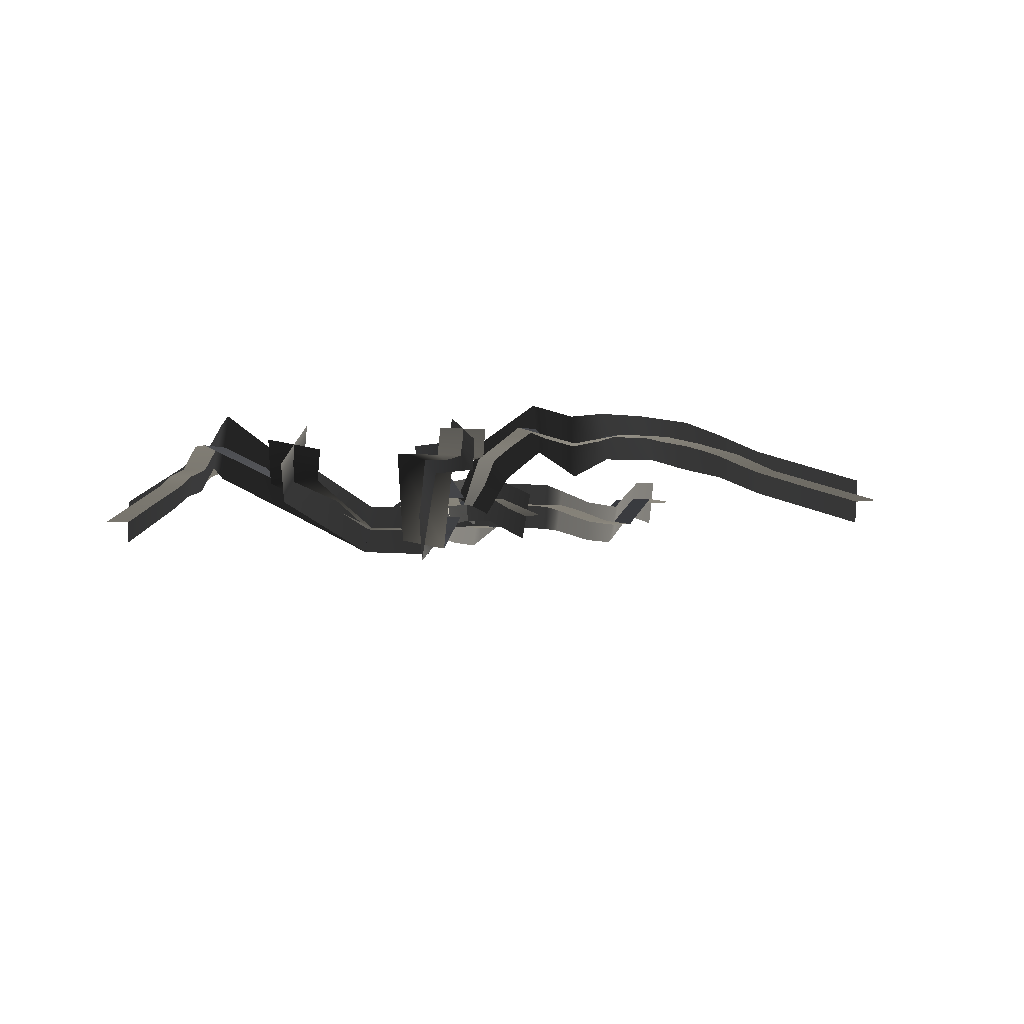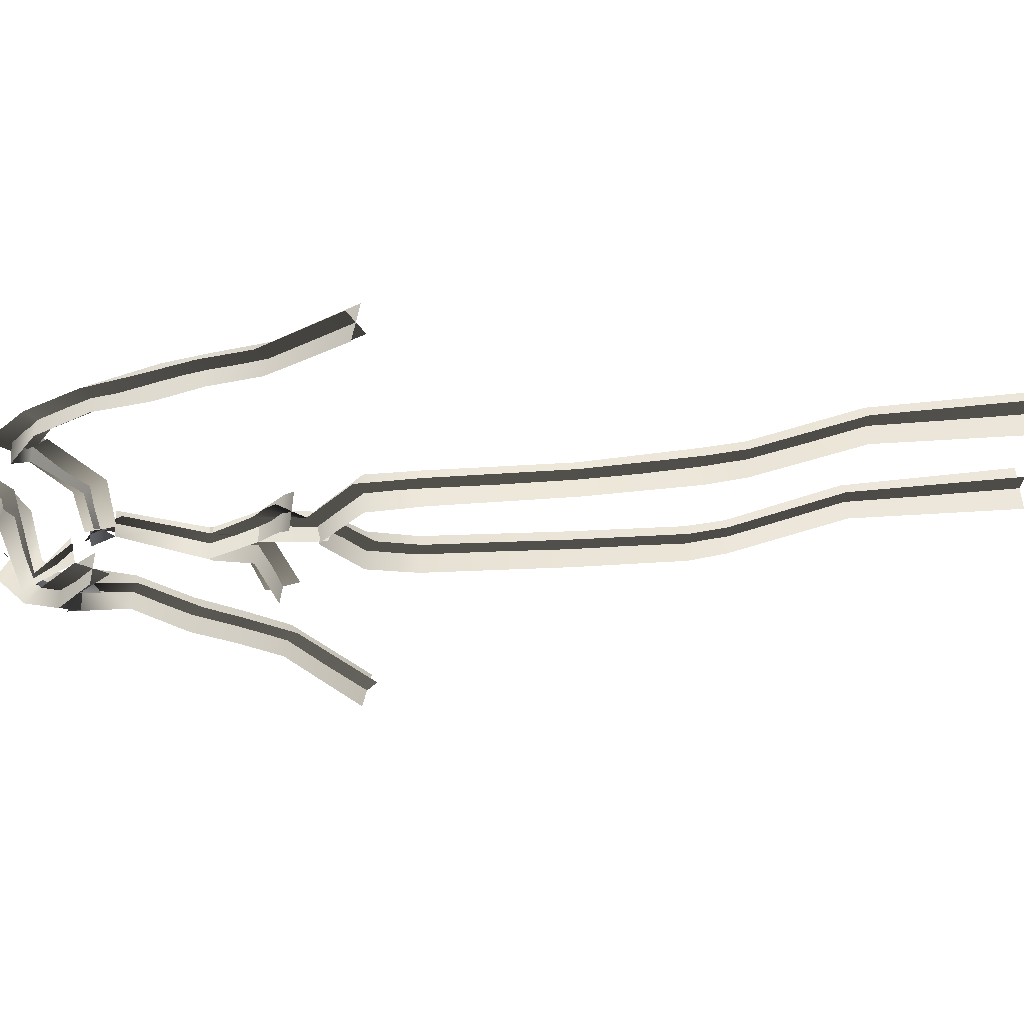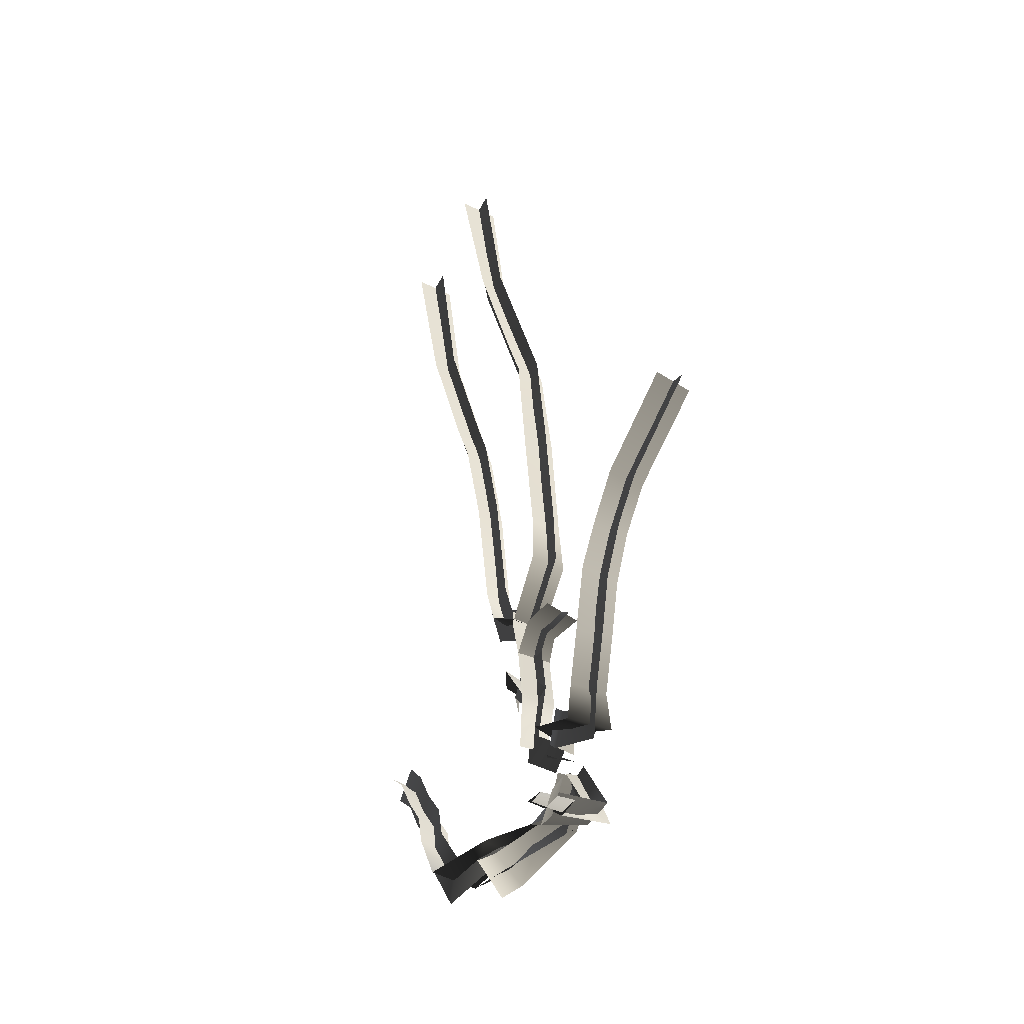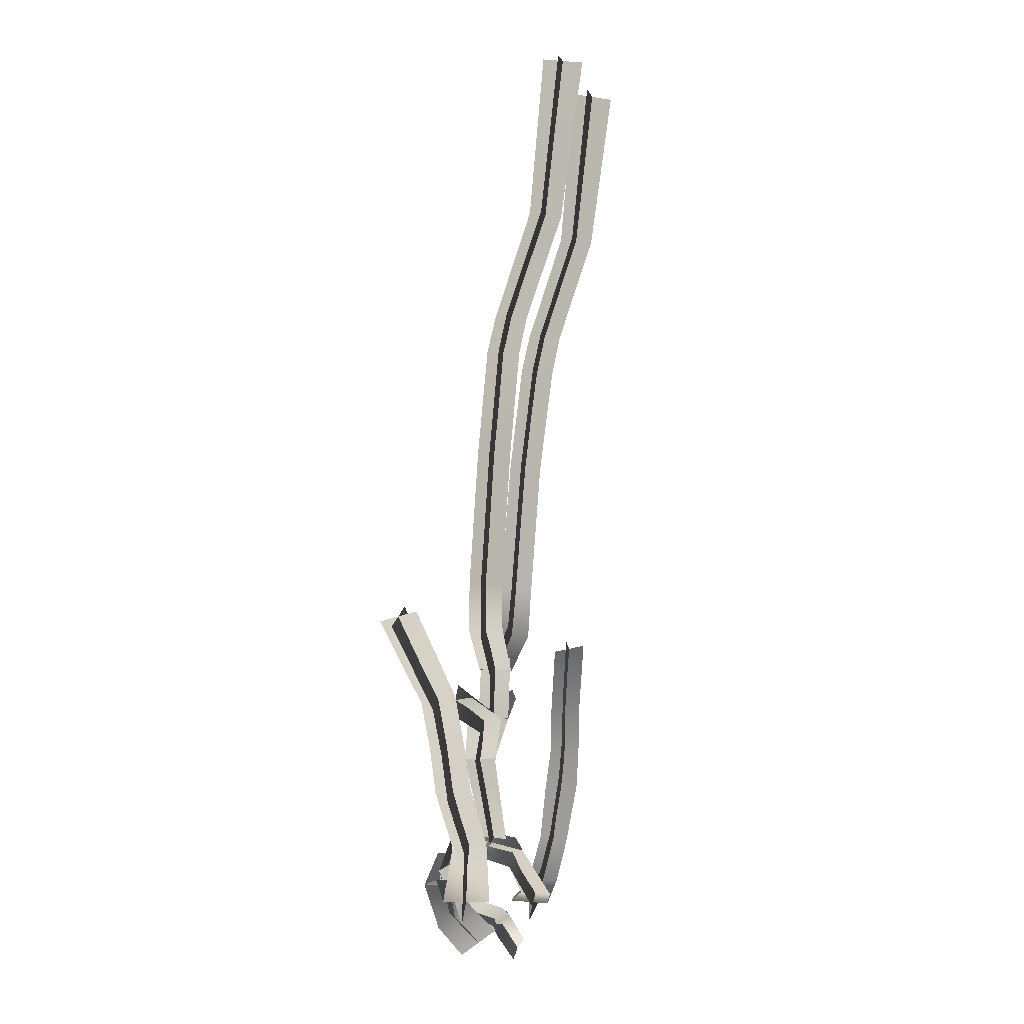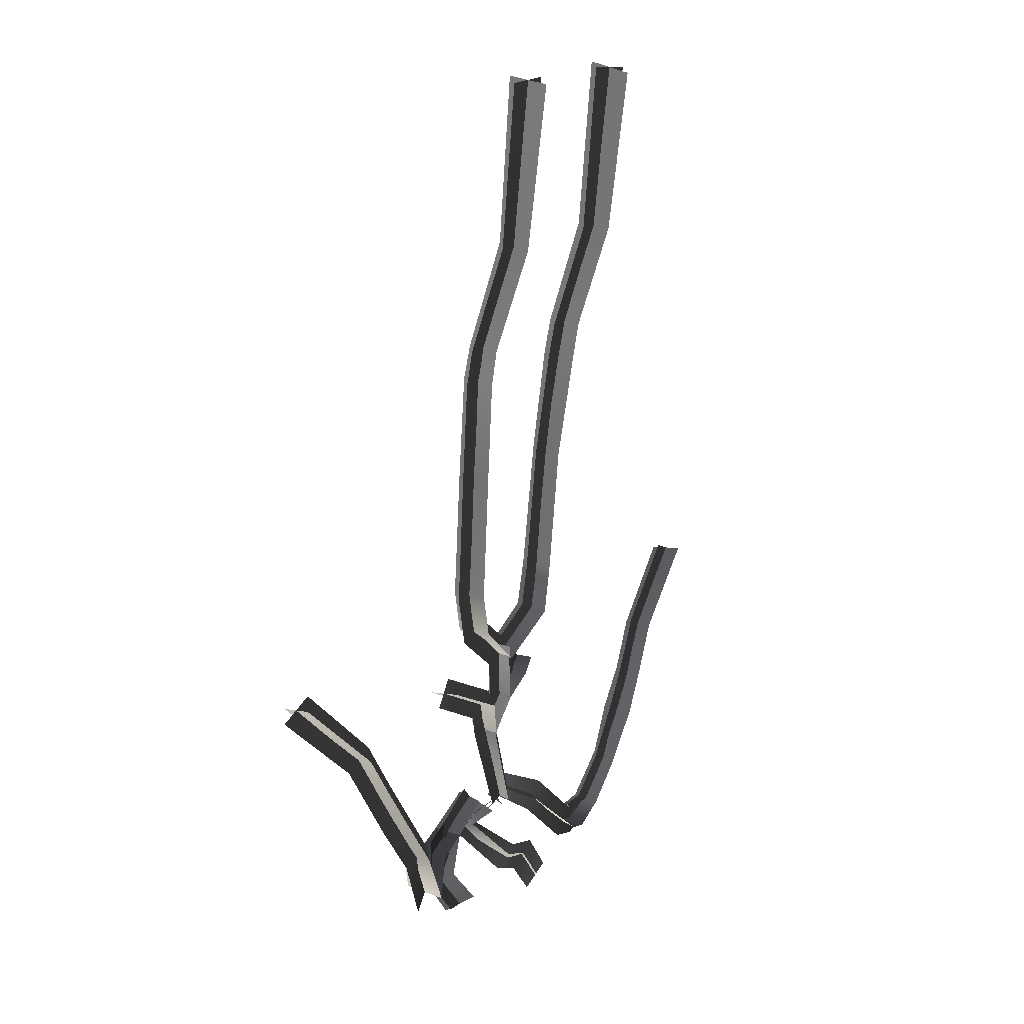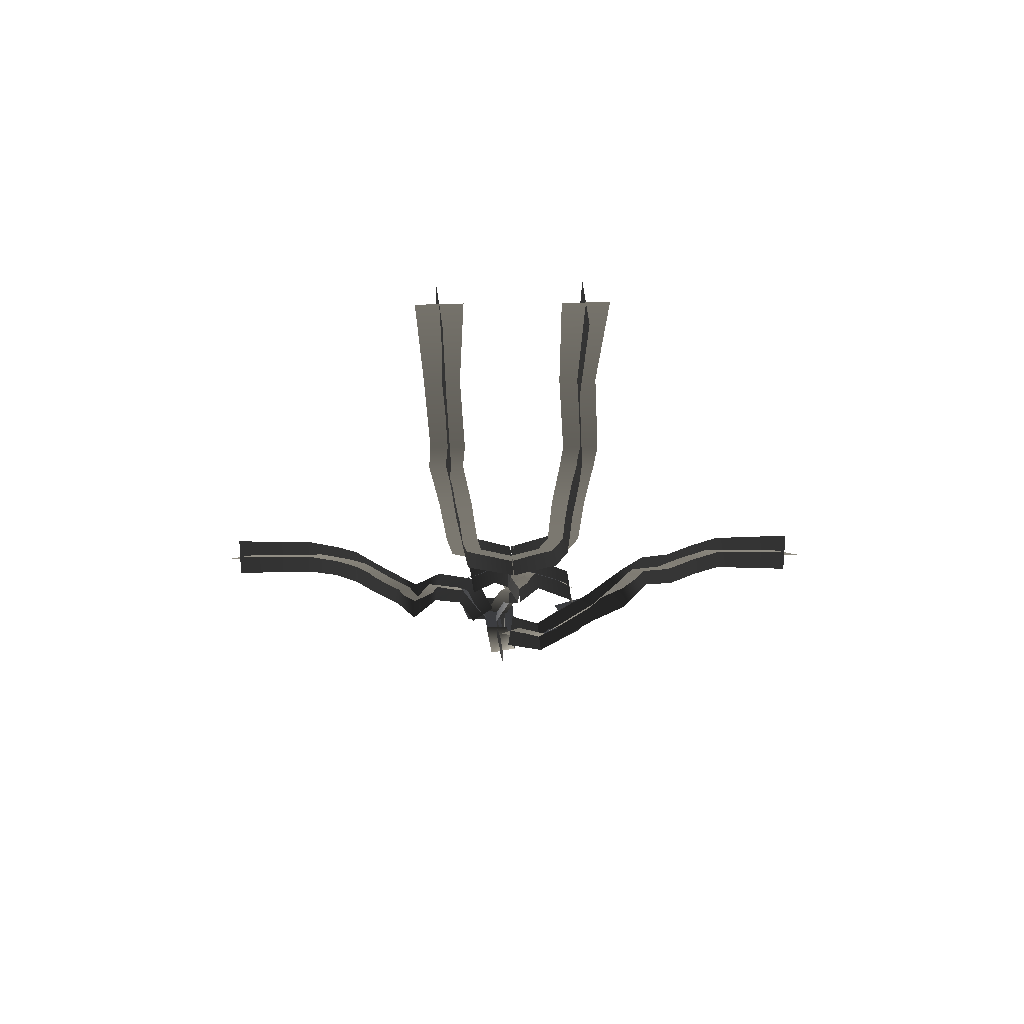
<metadata>
{"format":"obj","ext":"obj","renderer":"f3d","projection":"perspective","resolution":1024,"background":"white","views":[{"elev":-8.3,"azim":10.6,"up":"+Z"},{"elev":-31.4,"azim":88.0,"up":"+Z"},{"elev":-50.5,"azim":63.9,"up":"+Y"},{"elev":-6.6,"azim":-73.6,"up":"+Y"},{"elev":19.3,"azim":-49.6,"up":"+Y"},{"elev":76.9,"azim":179.4,"up":"+Y"}]}
</metadata>
<code>
v  0.0057 -0.8441 -0.0642
v  0.022 -0.8612 -0.0841
v  0.0183 -0.8641 -0.0583
v  -0.0132 -0.666 -0.0478
v  0.0163 -0.6654 -0.0478
v  0.0177 -0.682 -0.049
v  -0.0146 -0.6827 -0.049
v  -0.0092 -0.7204 -0.0517
v  0.0213 -0.7306 -0.0525
v  0.01 -0.7647 -0.0622
v  -0.0221 -0.7685 -0.0625
v  0.0163 -0.8386 -0.0507
v  -0.0065 -0.8516 -0.0516
v  0.0088 -0.8692 -0.0717
v  0.0315 -0.8562 -0.0708
v  -0.006 -0.847 -0.0933
v  0.0145 -0.874 -0.0952
v  -0.0358 -0.8759 -0.0954
v  -0.0236 -0.9056 -0.0975
v  -0.0577 -0.9238 -0.0663
v  -0.094 -0.9136 -0.0656
v  -0.0886 -0.9402 -0.0394
v  -0.0503 -0.946 -0.0485
v  -0.088 -0.8979 -0.0645
v  -0.0939 -0.8657 -0.0622
v  -0.1227 -0.8789 -0.0354
v  -0.1403 -0.9202 -0.0384
v  -0.1684 -0.8533 -0.0272
v  -0.1392 -0.8398 -0.0262
v  -0.1926 -0.8053 -0.0356
v  -0.166 -0.7853 -0.0342
v  -0.2171 -0.7632 -0.0335
v  -0.1891 -0.7474 -0.0323
v  -0.2395 -0.7215 -0.0345
v  -0.2131 -0.7026 -0.0332
v  -0.2775 -0.6301 -0.0489
v  -0.3076 -0.6495 -0.0503
v  0.0326 -0.8746 -0.087
v  0.0272 -0.9038 -0.113
v  0.0085 -0.8766 -0.0871
v  -0.0006 -0.909 -0.1074
v  0.0007 -0.9324 -0.0507
v  0.0363 -0.9205 -0.0588
v  0.0316 -0.9459 -0.0547
v  0.0582 -0.922 -0.053
v  0.0647 -0.9481 -0.0388
v  0.0382 -0.9684 -0.0403
v  0.0331 -0.8654 -0.077
v  0.0399 -0.839 -0.0751
v  0.0625 -0.8471 -0.0447
v  0.0458 -0.8763 -0.0468
v  0.1016 -0.8921 -0.031
v  0.082 -0.9183 -0.0329
v  0.1151 -0.8964 -0.0454
v  0.1236 -0.9364 -0.0483
v  0.1511 -0.9042 -0.0375
v  0.1243 -0.886 -0.0362
v  0.1764 -0.8582 -0.032
v  0.147 -0.8449 -0.031
v  0.1934 -0.8108 -0.0293
v  0.17 -0.785 -0.0274
v  0.2162 -0.765 -0.0301
v  0.1875 -0.7504 -0.029
v  0.2393 -0.7187 -0.0356
v  0.213 -0.6994 -0.0342
v  0.2805 -0.6326 -0.0483
v  0.3113 -0.6477 -0.0494
v  -0.0266 -0.6294 -0.0452
v  0.0096 -0.6621 -0.0475
v  -0.0066 -0.6911 -0.0496
v  -0.0558 -0.646 -0.0464
v  -0.068 -0.5939 -0.0426
v  -0.0359 -0.5899 -0.0424
v  -0.0704 -0.4639 -0.0333
v  -0.0382 -0.4627 -0.0332
v  -0.0439 -0.36 -0.0219
v  -0.0761 -0.362 -0.022
v  -0.0464 -0.3257 -0.013
v  -0.0787 -0.326 -0.013
v  -0.0733 -0.2213 0.0215
v  -0.0411 -0.2218 0.0215
v  -0.0399 -0.0631 0.0402
v  -0.0798 -0.0649 0.0413
v  0.0102 -0.6909 -0.0496
v  -0.0059 -0.6626 -0.0476
v  0.0354 -0.6301 -0.0452
v  0.0664 -0.6465 -0.0464
v  0.071 -0.59 -0.0424
v  0.0388 -0.5883 -0.0422
v  0.0747 -0.4631 -0.0333
v  0.0425 -0.4617 -0.0332
v  0.0485 -0.3594 -0.0219
v  0.0808 -0.3593 -0.0219
v  0.0781 -0.3219 -0.0127
v  0.0459 -0.3227 -0.0127
v  0.0479 -0.2201 0.0216
v  0.0801 -0.22 0.0216
v  0.0813 -0.0666 0.0411
v  0.041 -0.0621 0.0403
v  -0.0363 -0.7397 -0.0531
v  -0.012 -0.716 -0.0514
v  -0.0554 -0.6928 -0.0699
v  -0.0674 -0.7227 -0.072
v  0.0164 -0.6921 -0.0497
v  0.0339 -0.7197 -0.0517
v  0.0352 -0.684 -0.0609
v  0.0592 -0.7091 -0.0627
v  0.0642 -0.8644 -0.059
v  0.0479 -0.856 -0.0826
v  0.0251 -0.8484 -0.0695
v  0.0441 -0.859 -0.0324
v  0.0938 -0.9047 -0.0482
v  0.0898 -0.9058 -0.0157
v  0.1184 -0.9176 -0.0264
v  0.1203 -0.9153 -0.0673
v  0.1393 -0.8961 -0.053
v  0.1361 -0.8941 -0.0208
v  0.1657 -0.8498 -0.047
v  0.1577 -0.8534 -0.0159
v  0.1809 -0.7999 -0.0457
v  0.1825 -0.796 -0.011
v  0.2026 -0.7577 -0.0456
v  0.201 -0.7576 -0.0135
v  0.226 -0.7068 -0.0187
v  0.2264 -0.7112 -0.0511
v  0.2968 -0.637 -0.032
v  0.295 -0.6433 -0.0656
v  0.0134 -0.8997 -0.0977
v  0.0202 -0.8728 -0.0988
v  0.0209 -0.8784 -0.0752
v  0.014 -0.9142 -0.1225
v  0.0091 -0.9153 -0.0429
v  0.0287 -0.9386 -0.0663
v  0.0342 -0.9249 -0.0426
v  0.0555 -0.943 -0.0651
v  0.0419 -0.9479 -0.0305
v  0.0611 -0.9686 -0.0486
v  -0.037 -0.6374 -0.0295
v  0.0032 -0.6782 -0.0321
v  -0.0002 -0.675 -0.0651
v  -0.0454 -0.638 -0.062
v  -0.0568 -0.5915 -0.0579
v  -0.0471 -0.5923 -0.0271
v  -0.0582 -0.4622 -0.0489
v  -0.0504 -0.4644 -0.0177
v  -0.0626 -0.3599 -0.0378
v  -0.0574 -0.3621 -0.0061
v  -0.0639 -0.3256 -0.029
v  -0.0612 -0.326 0.0031
v  -0.059 -0.2189 0.0057
v  -0.0553 -0.2242 0.0373
v  -0.0573 -0.0667 0.0604
v  -0.0624 -0.0614 0.0211
v  0.0494 -0.6375 -0.0633
v  0.0005 -0.6758 -0.0648
v  0.0039 -0.6776 -0.0324
v  0.0524 -0.6391 -0.0284
v  0.0575 -0.5915 -0.0266
v  0.0524 -0.5868 -0.058
v  0.0596 -0.4637 -0.0172
v  0.0576 -0.4612 -0.0492
v  0.0609 -0.3578 -0.0375
v  0.0683 -0.3609 -0.0062
v  0.059 -0.3217 -0.0285
v  0.0649 -0.323 0.0031
v  0.06 -0.2187 0.0061
v  0.068 -0.2214 0.0371
v  0.0639 -0.0684 0.0604
v  0.0584 -0.0603 0.0211
v  -0.0056 -0.7673 -0.0462
v  -0.0065 -0.7658 -0.0784
v  -0.0272 -0.7305 -0.0688
v  -0.0211 -0.7253 -0.0357
v  -0.0592 -0.7054 -0.0551
v  -0.0636 -0.7101 -0.0868
v  0.0212 -0.7074 -0.0665
v  0.0073 -0.7257 -0.0682
v  0.0048 -0.7252 -0.036
v  0.0291 -0.7044 -0.0348
v  0.0499 -0.6952 -0.0447
v  0.0444 -0.6979 -0.079
v  0.0006 -0.6642 -0.0332
v  -0.0002 -0.6817 -0.0329
v  0.0025 -0.6672 -0.0624
v  0.0033 -0.6831 -0.0651
v  0.005 -0.725 -0.036
v  0.0071 -0.726 -0.0682
v  -0.0074 -0.7663 -0.0463
v  -0.0047 -0.7668 -0.0784
v  0.0042 -0.8461 -0.0381
v  0.0014 -0.8601 -0.0775
v  0.0071 -0.8609 -0.111
v  -0.0316 -0.891 -0.1124
v  -0.0279 -0.8906 -0.0804
v  -0.08 -0.9287 -0.0814
v  -0.0717 -0.9087 -0.0505
v  -0.0753 -0.9546 -0.0591
v  -0.0636 -0.9316 -0.0289
v  -0.0278 -0.8905 -0.0804
v  -0.0316 -0.8911 -0.1124
v  -0.0934 -0.882 -0.0796
v  -0.0885 -0.8817 -0.0471
v  -0.1329 -0.8998 -0.0593
v  -0.1301 -0.8993 -0.0144
v  -0.1558 -0.8483 -0.0426
v  -0.1518 -0.8448 -0.0108
v  -0.1773 -0.7937 -0.0184
v  -0.1813 -0.7968 -0.0513
v  -0.2048 -0.7575 -0.0488
v  -0.2014 -0.7531 -0.017
v  -0.2271 -0.7151 -0.0498
v  -0.2254 -0.709 -0.018
v  -0.294 -0.6357 -0.0322
v  -0.2912 -0.6439 -0.067
o MinosPrime_Veins_001_0
g MinosPrime_Veins_001_0
f 1 2 3
f 4 5 6
f 7 4 6
f 7 6 8
f 8 6 9
f 8 9 10
f 8 10 11
f 11 10 12
f 11 12 13
f 14 13 12
f 14 12 15
f 16 17 18
f 19 18 17
f 18 19 20
f 18 20 21
f 20 22 21
f 23 22 20
f 24 18 19
f 24 25 18
f 26 25 24
f 26 24 27
f 28 26 27
f 26 28 29
f 30 29 28
f 29 30 31
f 30 32 31
f 31 32 33
f 32 34 33
f 33 34 35
f 35 34 36
f 34 37 36
f 38 39 40
f 41 40 39
f 39 42 41
f 43 42 39
f 43 44 42
f 44 43 45
f 44 45 46
f 46 47 44
f 48 49 50
f 50 51 48
f 52 51 50
f 52 53 51
f 53 52 54
f 53 54 55
f 56 55 54
f 54 57 56
f 58 56 57
f 58 57 59
f 60 58 59
f 61 60 59
f 62 60 61
f 62 61 63
f 64 62 63
f 65 64 63
f 64 65 66
f 66 67 64
f 68 69 70
f 70 71 68
f 72 68 71
f 72 73 68
f 74 73 72
f 74 75 73
f 75 74 76
f 77 76 74
f 77 78 76
f 79 78 77
f 80 78 79
f 80 81 78
f 82 81 80
f 80 83 82
f 84 85 86
f 86 87 84
f 86 88 87
f 89 88 86
f 88 89 90
f 91 90 89
f 90 91 92
f 92 93 90
f 92 94 93
f 95 94 92
f 96 94 95
f 96 97 94
f 97 96 98
f 99 98 96
f 11 100 10
f 10 100 101
f 102 101 100
f 100 103 102
f 9 8 104
f 104 105 9
f 105 104 106
f 107 105 106
f 108 109 110
f 108 110 111
f 112 108 111
f 111 113 112
f 113 114 112
f 112 114 115
f 115 114 116
f 117 116 114
f 116 117 118
f 117 119 118
f 118 119 120
f 119 121 120
f 120 121 122
f 121 123 122
f 124 122 123
f 124 125 122
f 125 124 126
f 126 127 125
f 128 129 130
f 129 128 131
f 128 132 131
f 132 133 131
f 132 134 133
f 135 133 134
f 135 134 136
f 136 137 135
f 138 139 140
f 138 140 141
f 138 141 142
f 142 143 138
f 143 142 144
f 144 145 143
f 145 144 146
f 146 147 145
f 147 146 148
f 148 149 147
f 149 148 150
f 150 151 149
f 152 151 150
f 150 153 152
f 154 155 156
f 156 157 154
f 154 157 158
f 158 159 154
f 159 158 160
f 160 161 159
f 162 161 160
f 160 163 162
f 162 163 164
f 163 165 164
f 166 164 165
f 165 167 166
f 166 167 168
f 168 169 166
f 170 171 172
f 172 173 170
f 172 174 173
f 175 174 172
f 176 177 178
f 178 179 176
f 179 180 176
f 180 181 176
f 182 183 184
f 185 184 183
f 185 183 186
f 186 187 185
f 187 186 188
f 188 189 187
f 1 189 188
f 188 190 1
f 191 192 193
f 193 194 191
f 193 195 194
f 194 195 196
f 196 195 197
f 197 198 196
f 199 200 201
f 199 201 202
f 202 201 203
f 203 204 202
f 204 203 205
f 205 206 204
f 207 206 205
f 205 208 207
f 207 208 209
f 209 210 207
f 210 209 211
f 211 212 210
f 213 212 211
f 214 213 211

</code>
